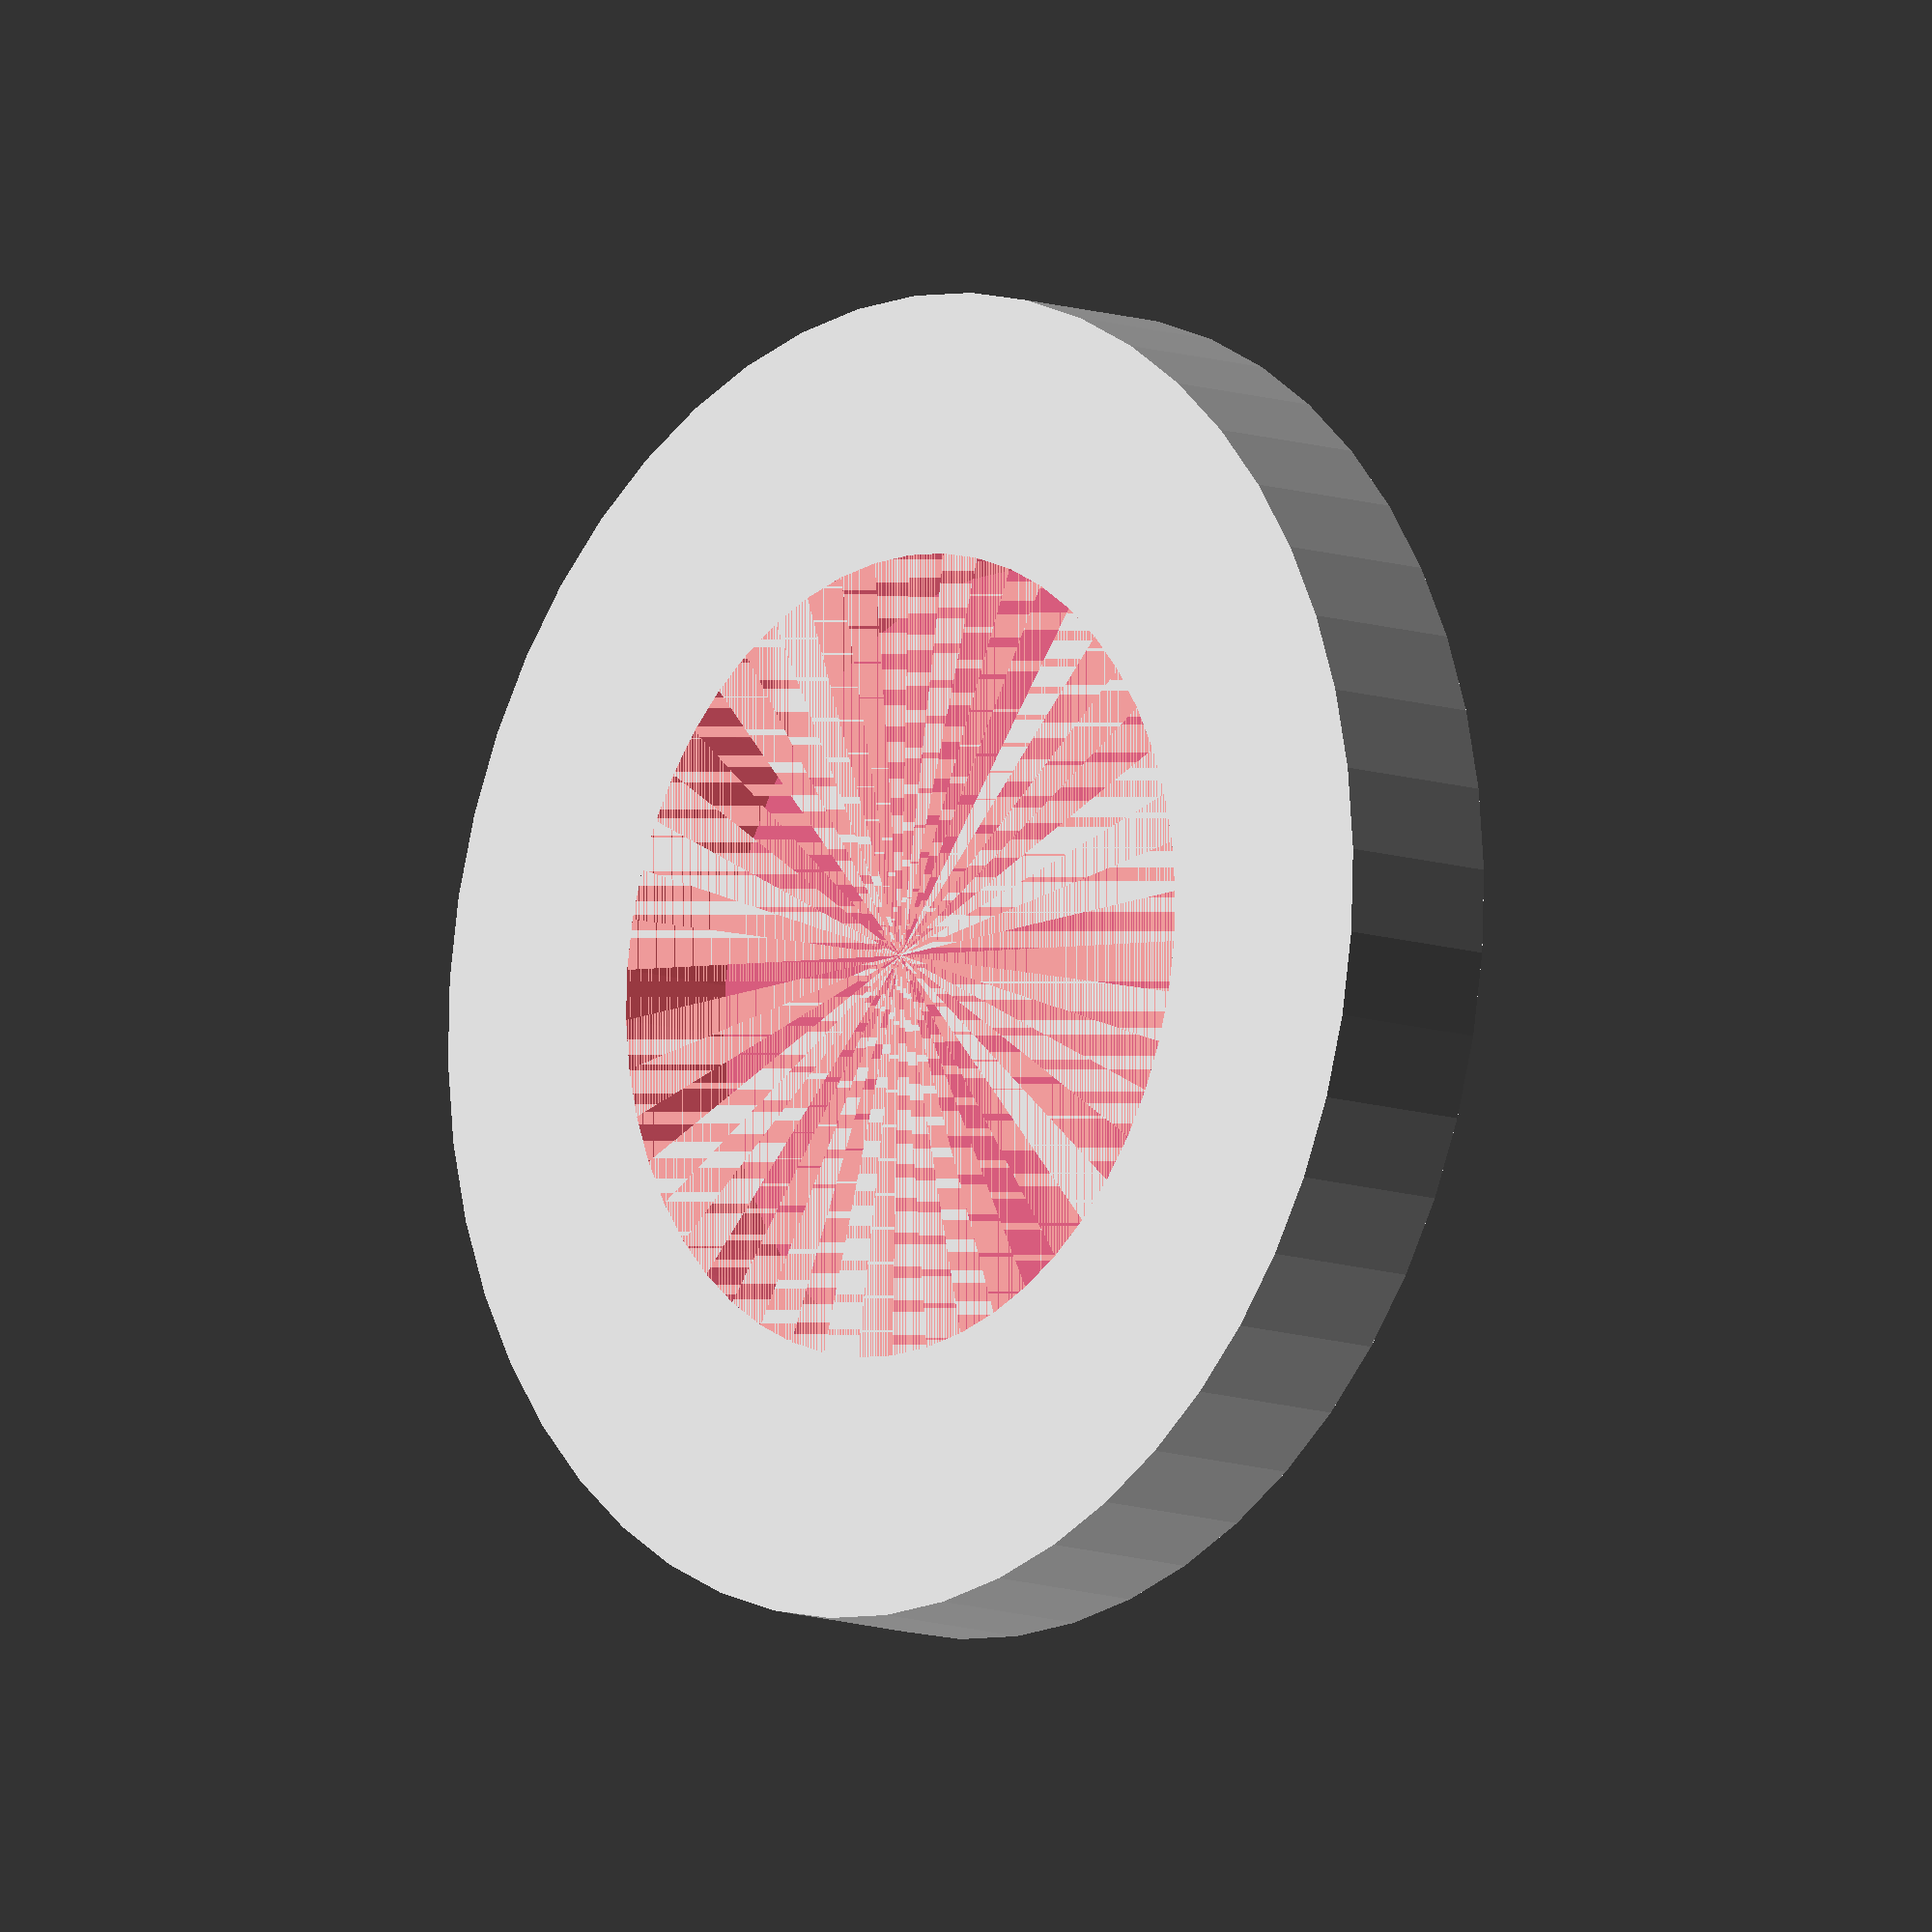
<openscad>
$fn = 50;


difference() {
	union() {
		translate(v = [0, 0, -4.0000000000]) {
			cylinder(h = 4, r = 15.0000000000);
		}
	}
	union() {
		#translate(v = [0, 0, -3.0000000000]) {
			cylinder(h = 3, r = 9.1000000000);
		}
	}
}
</openscad>
<views>
elev=10.1 azim=235.8 roll=47.3 proj=o view=wireframe
</views>
